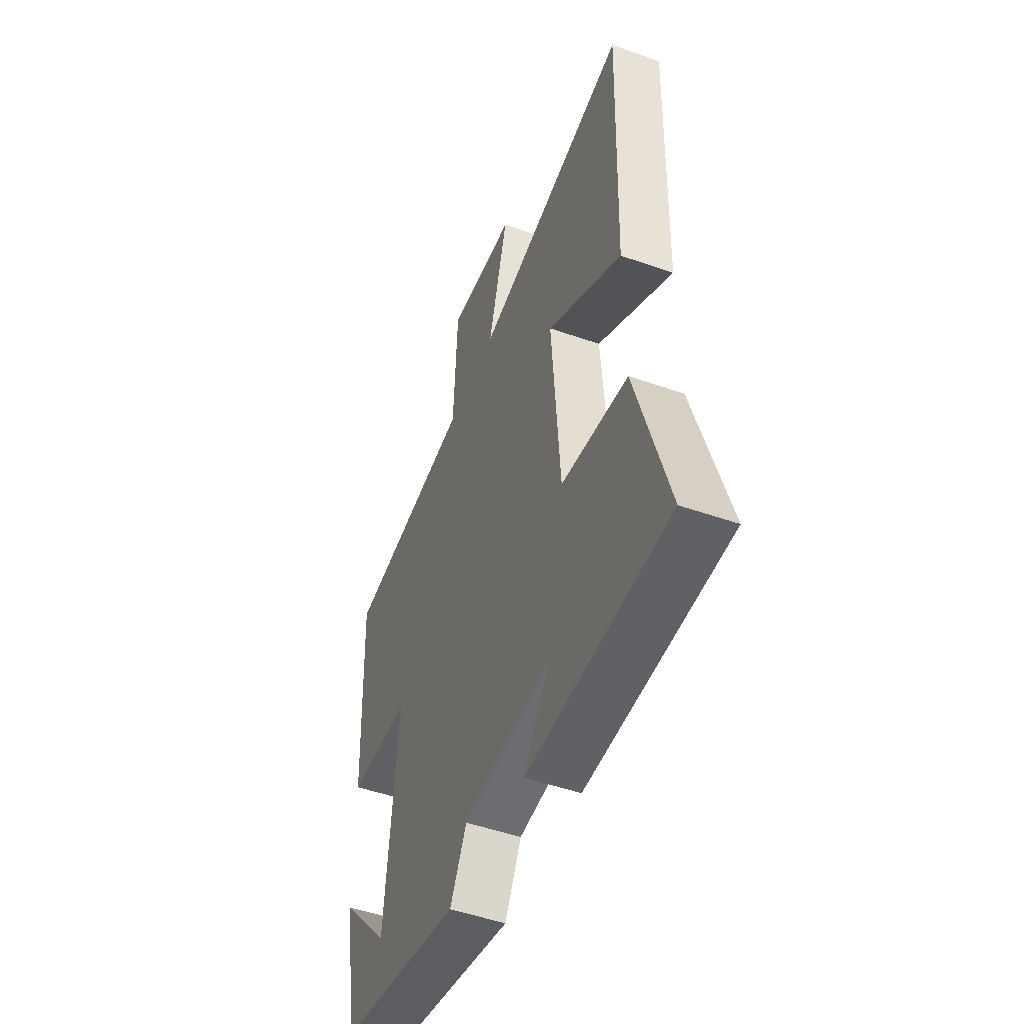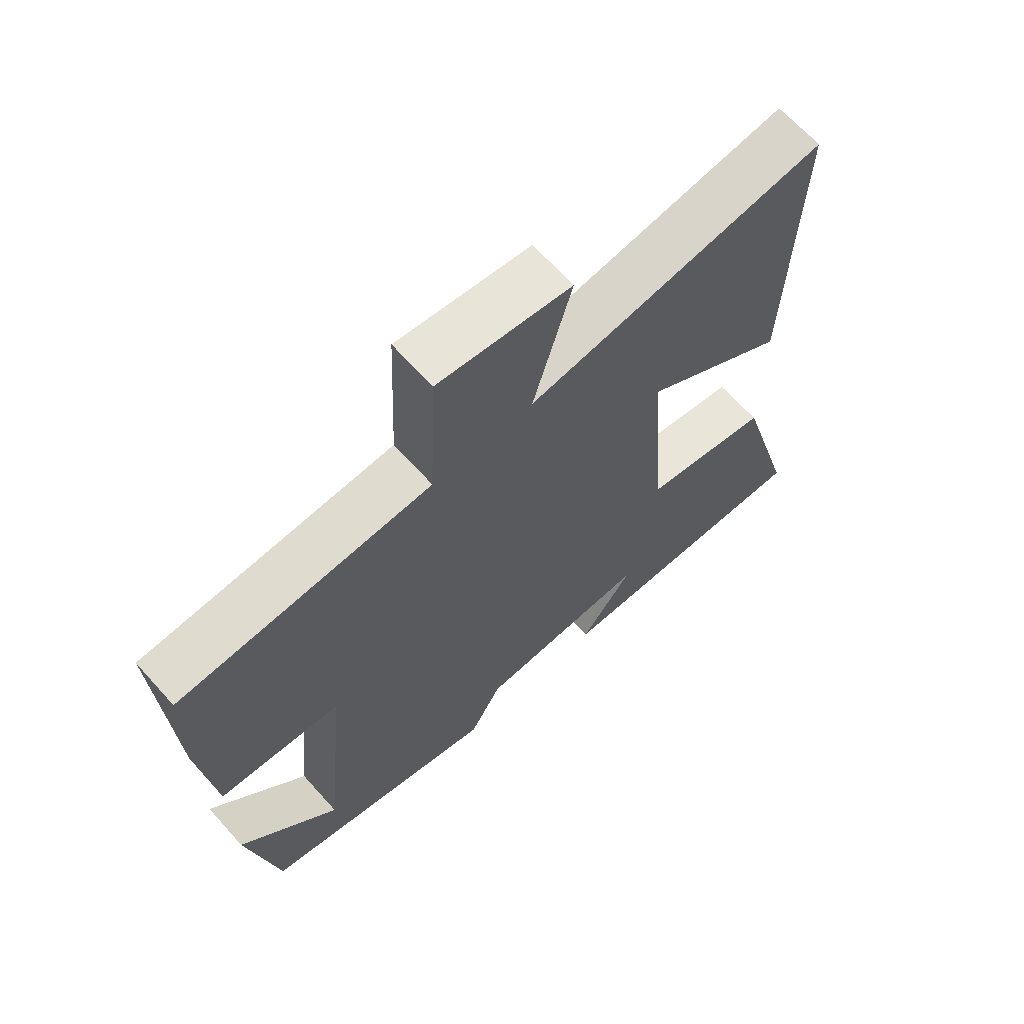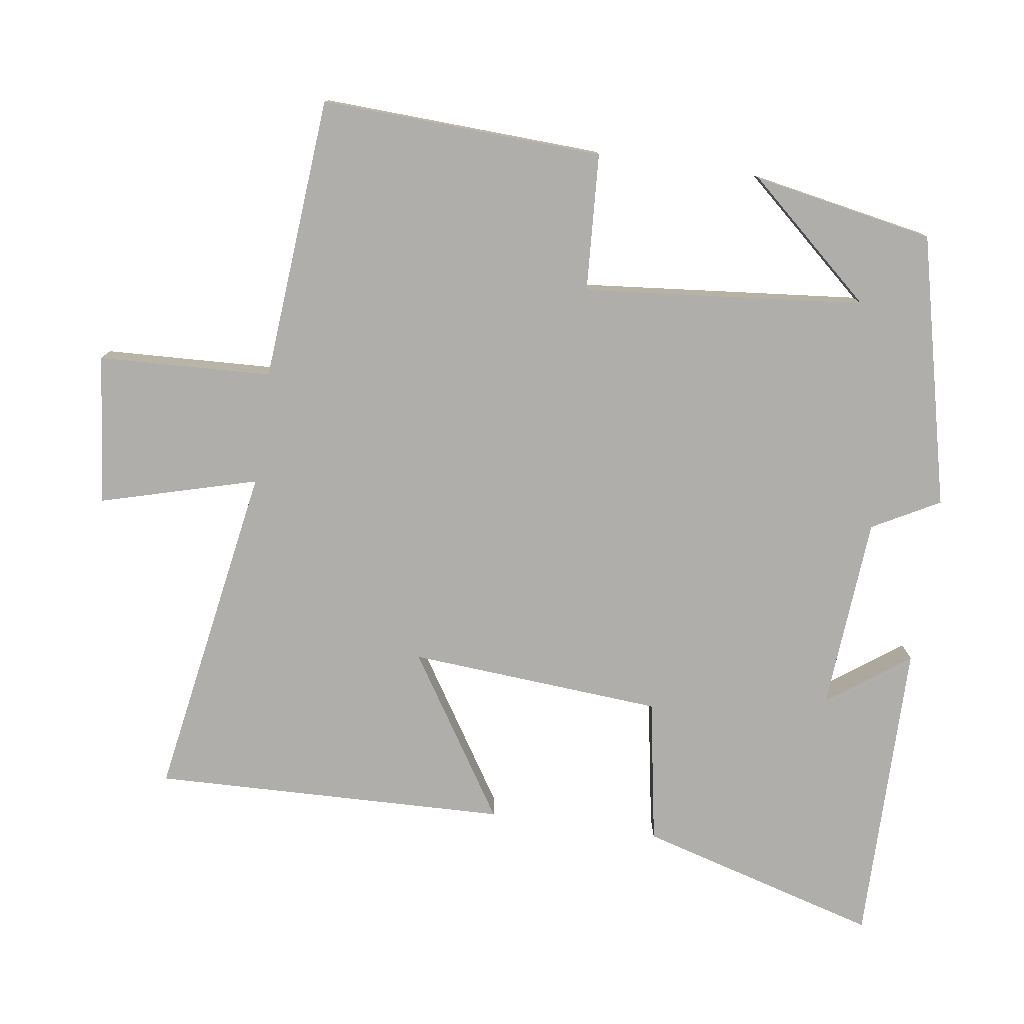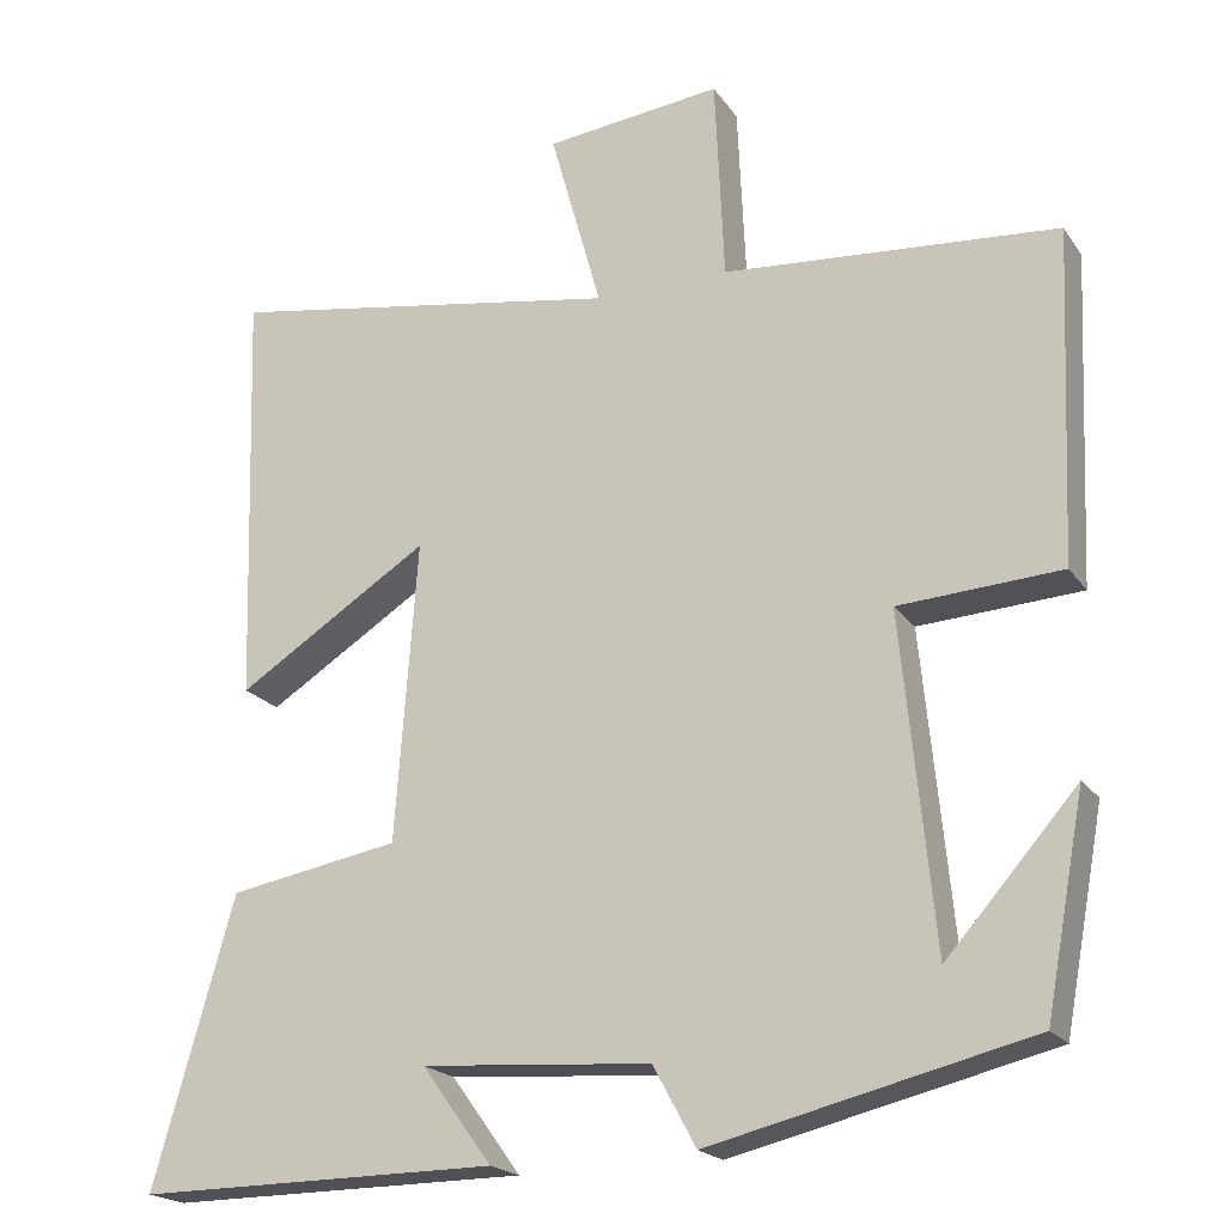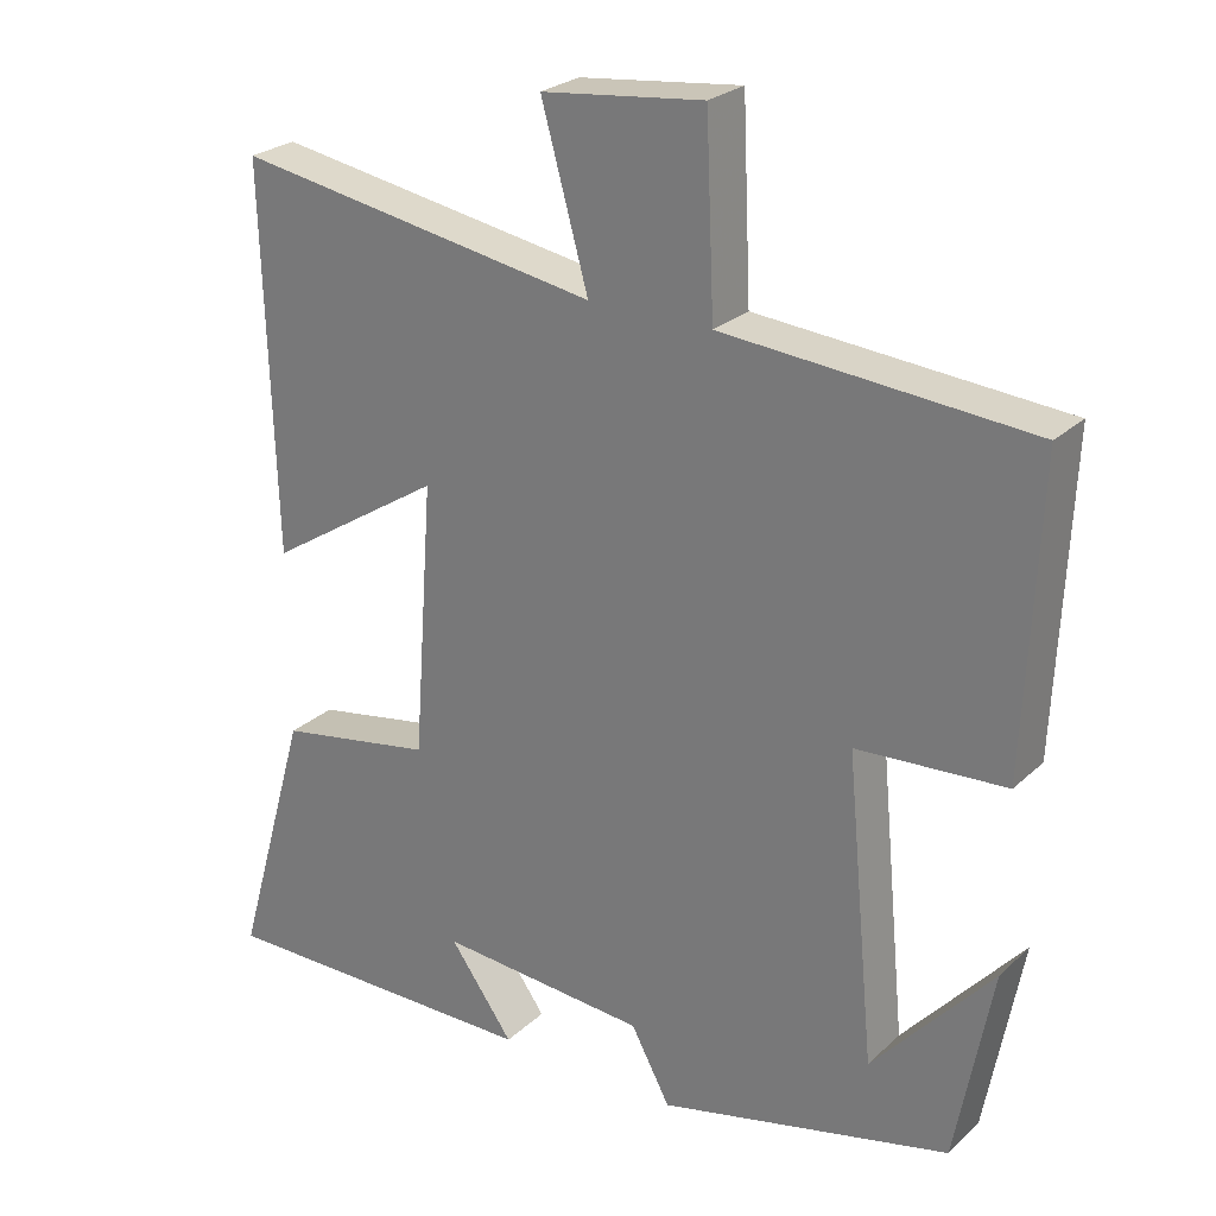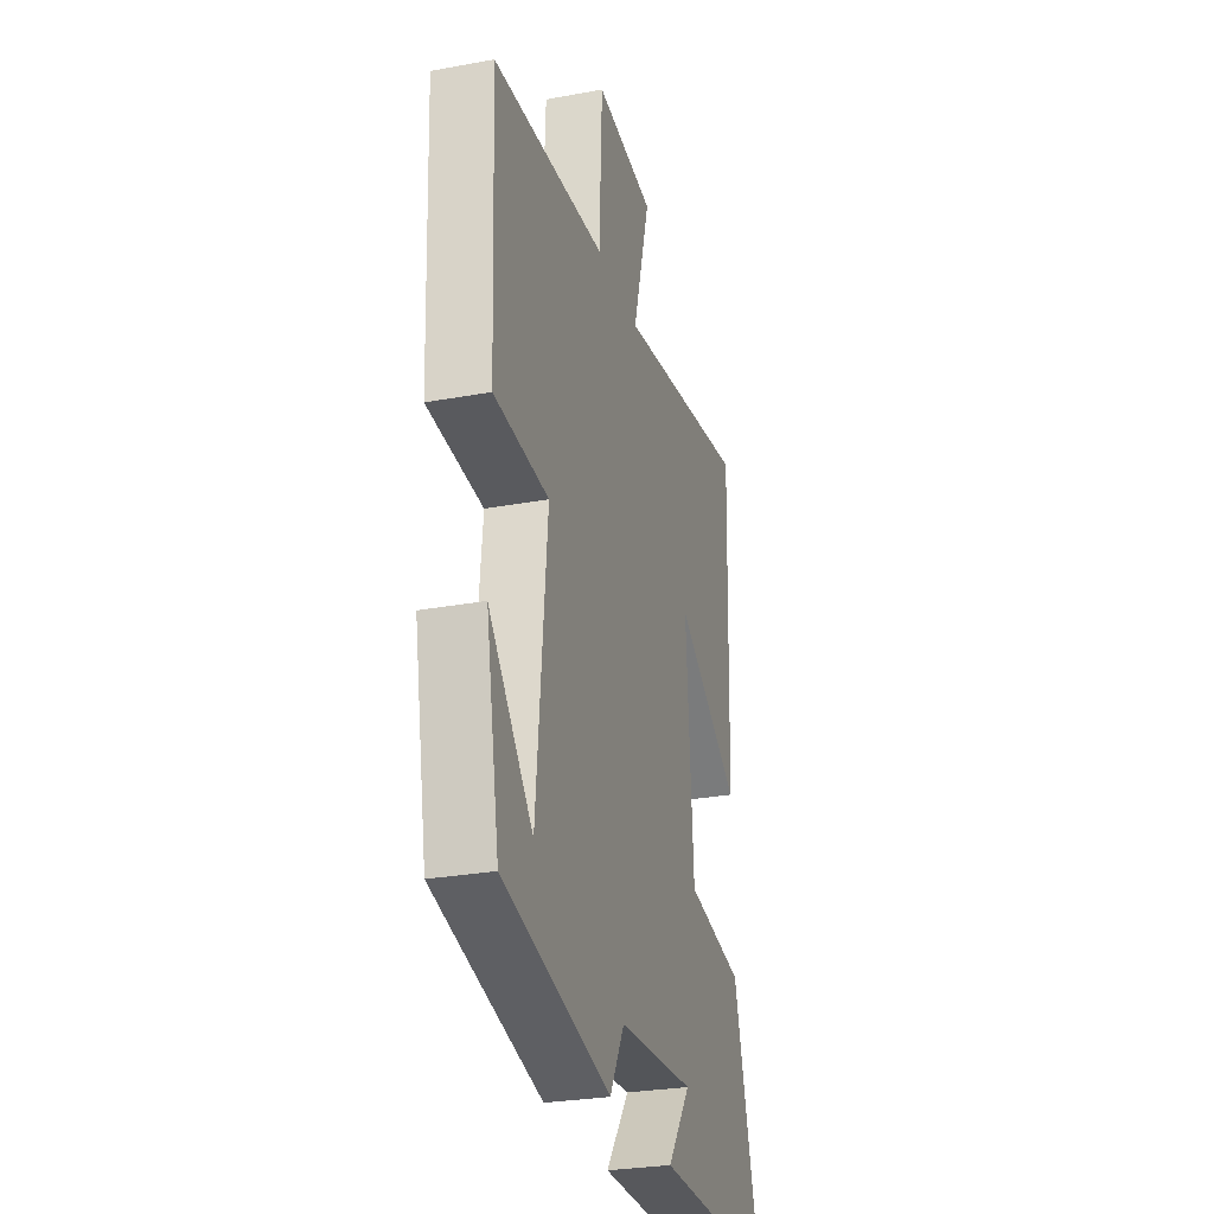
<metadata>
{"format":"obj","ext":"obj","renderer":"f3d","projection":"perspective","resolution":1024,"background":"white","views":[{"elev":-50.0,"azim":-111.1,"up":"+Z"},{"elev":66.2,"azim":138.1,"up":"+Z"},{"elev":-77.8,"azim":81.7,"up":"+Y"},{"elev":-20.2,"azim":24.7,"up":"+Z"},{"elev":25.6,"azim":35.2,"up":"+Z"},{"elev":-28.1,"azim":105.6,"up":"+Z"}]}
</metadata>
<code>
v 0.453 0.07 -0.409
v 0.073 0.07 -0.5
v 0.022 0.07 -0.406
v -0.25 0.07 -0.386
v -0.167 0.07 -0.5
v -0.596 0.07 -0.503
v -0.5 0.07 -0.165
v -0.297 0.07 -0.129
v -0.271 0.07 0.227
v -0.5 0.07 0.081
v -0.515 0.07 0.579
v -0.041 0.07 0.5
v -0.102 0.07 0.719
v 0.108 0.07 0.743
v 0.119 0.07 0.5
v 0.517 0.07 0.469
v 0.5 0.07 0.074
v 0.307 0.07 0.062
v 0.345 0.07 -0.332
v 0.5 0.07 -0.156
v 0.453 0 -0.409
v 0.073 0 -0.5
v 0.022 0 -0.406
v -0.25 0 -0.386
v -0.167 0 -0.5
v -0.596 0 -0.503
v -0.5 0 -0.165
v -0.297 0 -0.129
v -0.271 0 0.227
v -0.5 0 0.081
v -0.515 0 0.579
v -0.041 0 0.5
v -0.102 0 0.719
v 0.108 0 0.743
v 0.119 0 0.5
v 0.517 0 0.469
v 0.5 0 0.074
v 0.307 0 0.062
v 0.345 0 -0.332
v 0.5 0 -0.156
f 19 20 1
f 15 16 17 18
f 15 18 19
f 12 13 14 15
f 12 15 19
f 9 10 11 12
f 8 9 12 19
f 4 5 6 7
f 8 19 1
f 7 8 1
f 4 7 1
f 3 4 1
f 1 2 3
f 21 40 39
f 38 37 36 35
f 39 38 35
f 35 34 33 32
f 39 35 32
f 32 31 30 29
f 39 32 29 28
f 27 26 25 24
f 21 39 28
f 21 28 27
f 21 27 24
f 21 24 23
f 23 22 21
f 1 21 22 2
f 2 22 23 3
f 3 23 24 4
f 4 24 25 5
f 5 25 26 6
f 6 26 27 7
f 7 27 28 8
f 8 28 29 9
f 9 29 30 10
f 10 30 31 11
f 11 31 32 12
f 12 32 33 13
f 13 33 34 14
f 14 34 35 15
f 15 35 36 16
f 16 36 37 17
f 17 37 38 18
f 18 38 39 19
f 19 39 40 20
f 20 40 21 1

</code>
